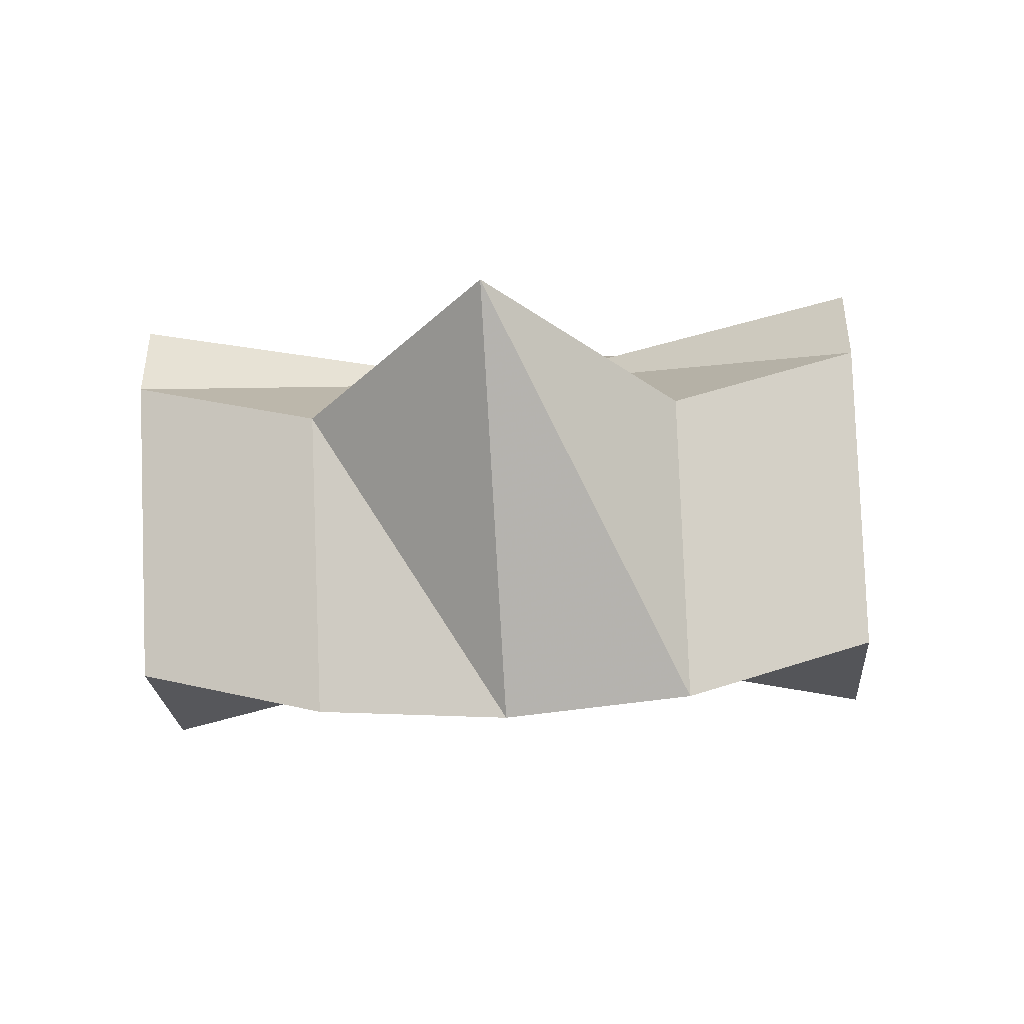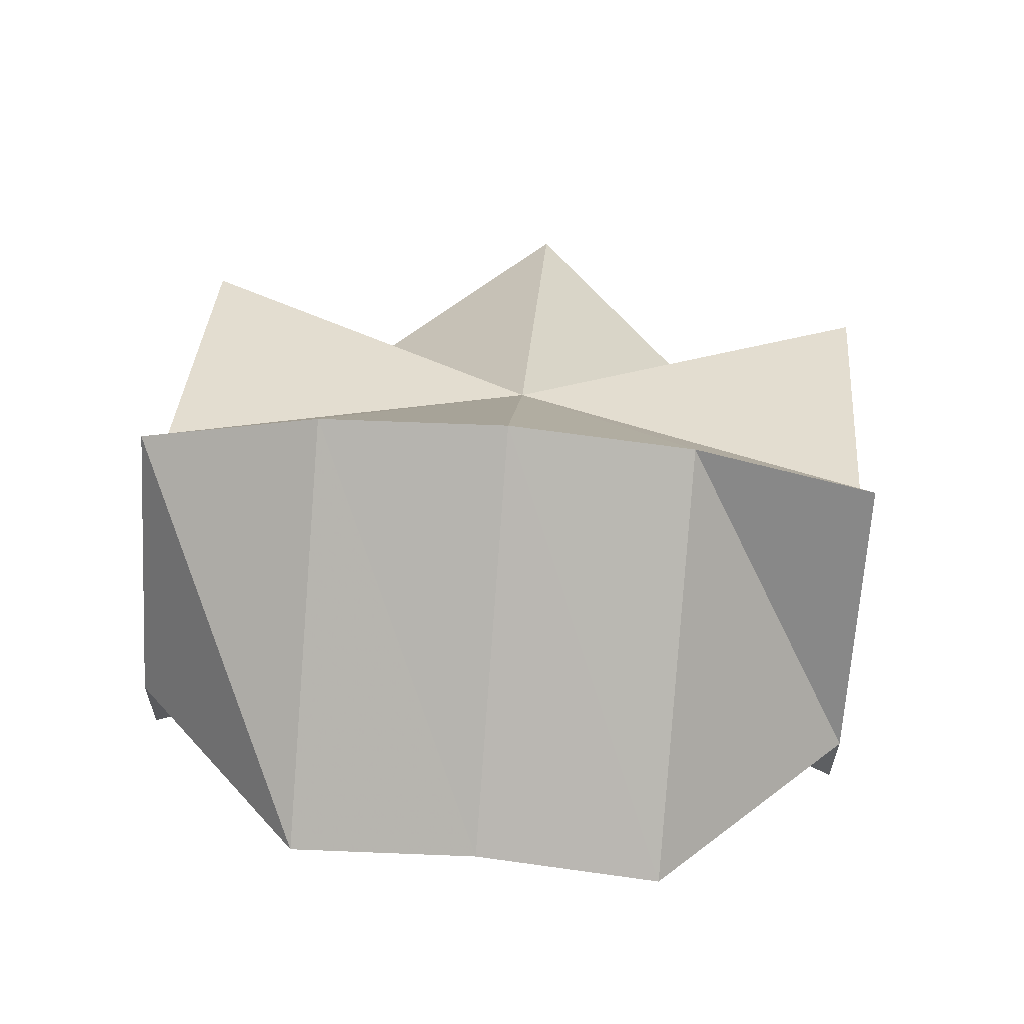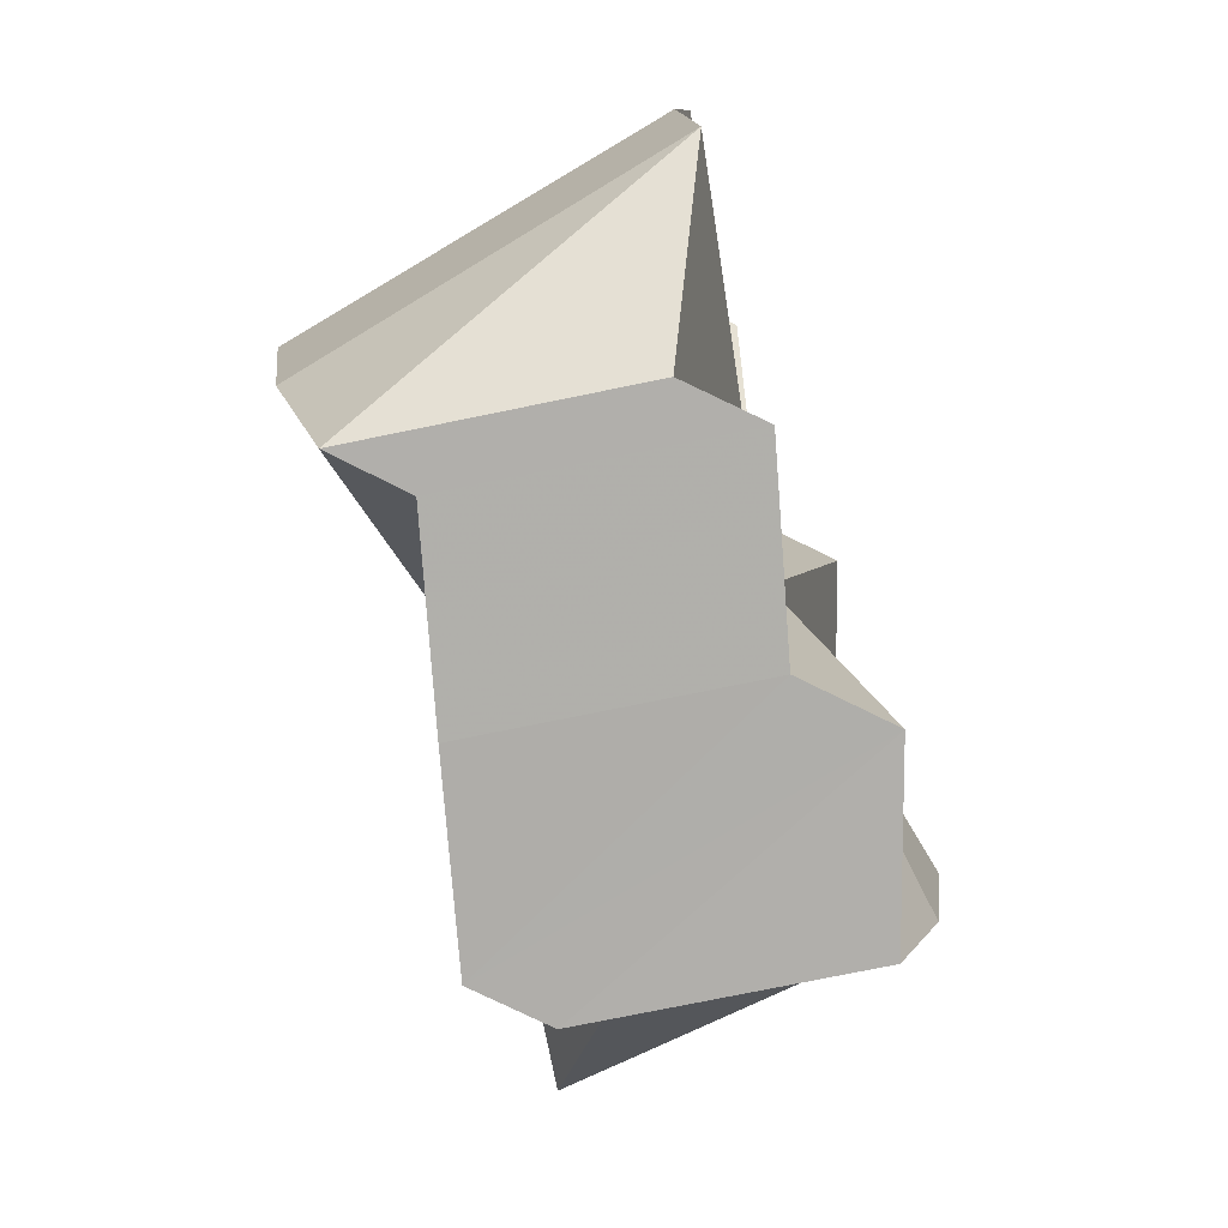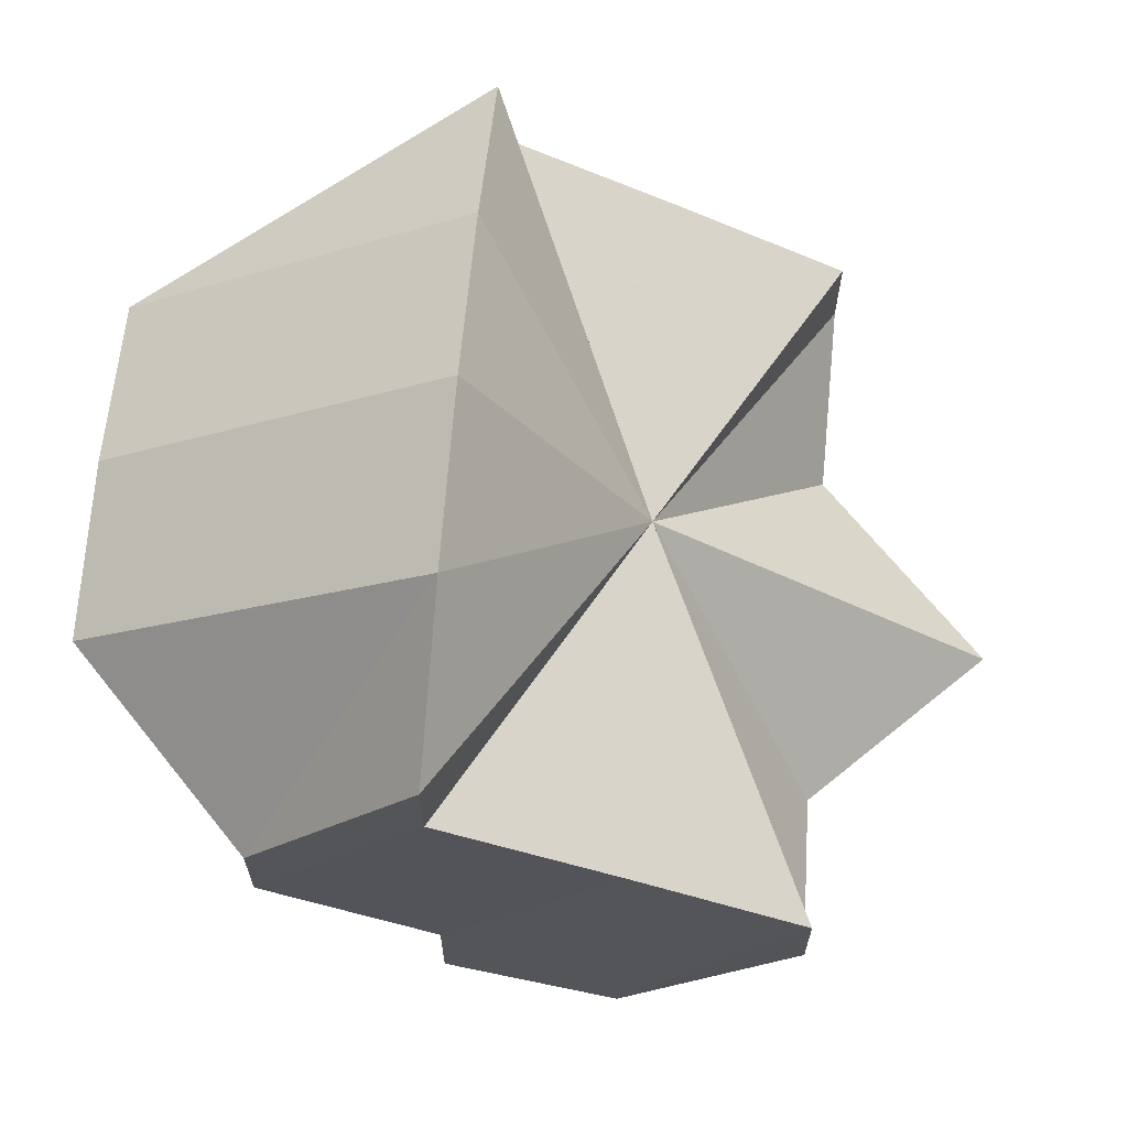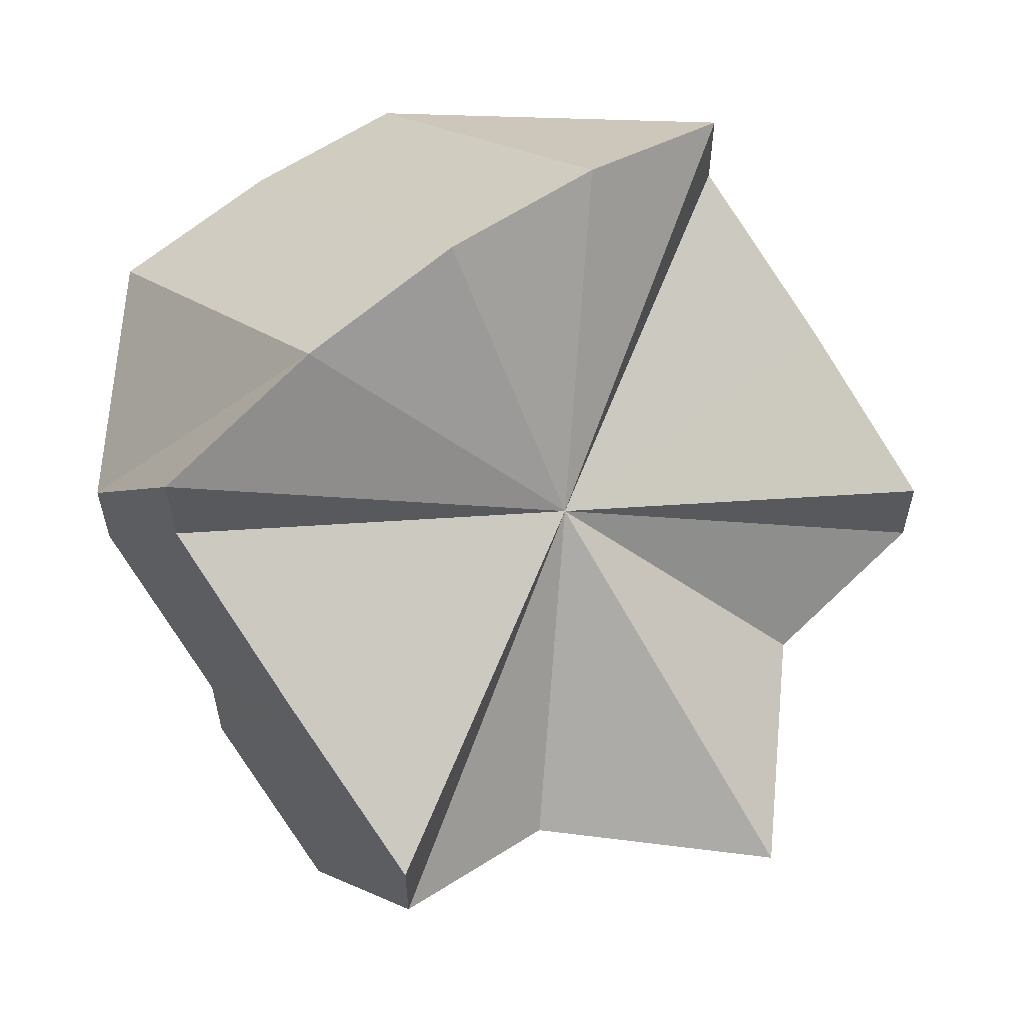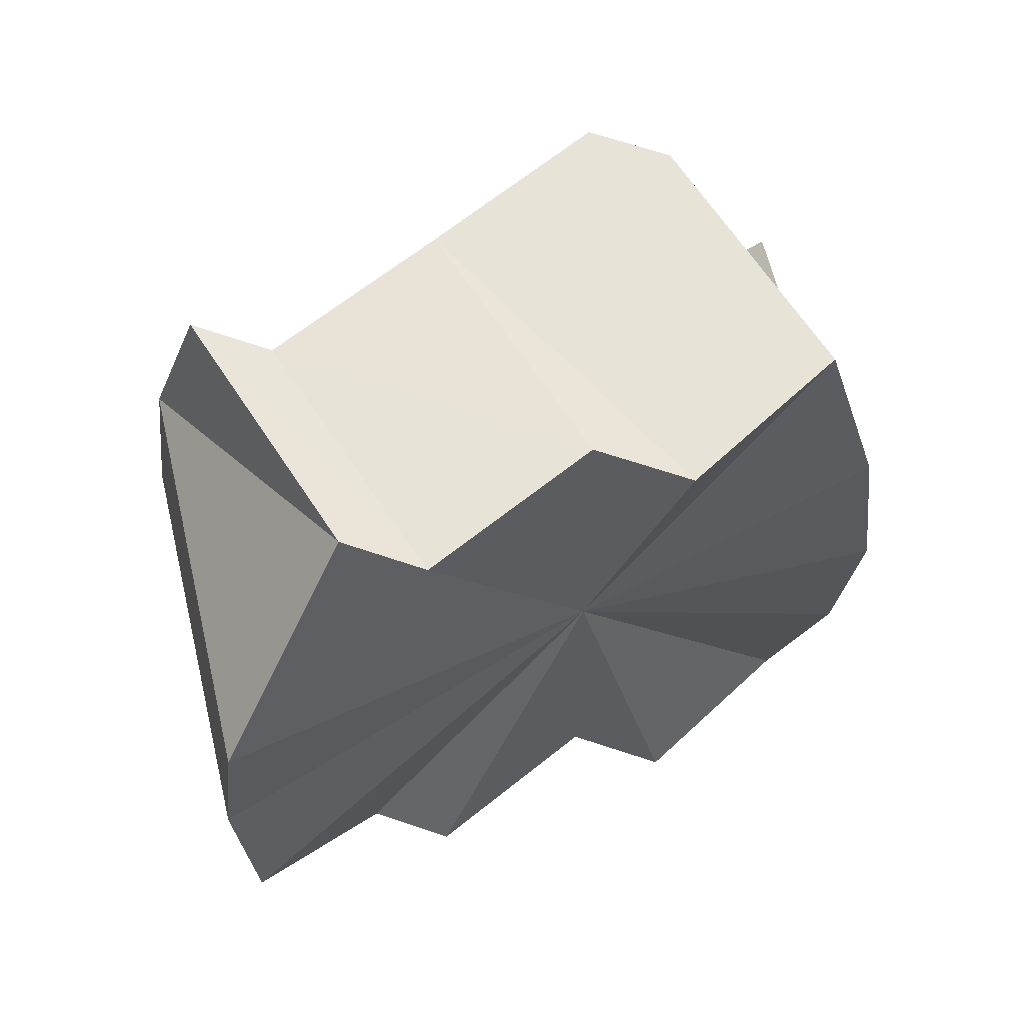
<metadata>
{"format":"obj","ext":"obj","renderer":"f3d","projection":"perspective","resolution":1024,"background":"white","views":[{"elev":-47.1,"azim":-86.1,"up":"+Z"},{"elev":64.6,"azim":95.0,"up":"+Z"},{"elev":-77.9,"azim":64.0,"up":"+Y"},{"elev":65.9,"azim":-175.0,"up":"+Z"},{"elev":58.7,"azim":-129.6,"up":"+Z"},{"elev":62.1,"azim":109.8,"up":"+Y"}]}
</metadata>
<code>
o 31628
v 2160 1870 14.12
v 2160 1870 14.11
v 2160 1870 14.13
v 2160 1870 14.1
v 2160 1870 14.12
v 2160 1870 14.12
v 2160 1870 14.13
v 2160 1870 14.1
v 2160 1870 14.12
v 2160 1870 14.13
v 2160 1870 14.14
v 2160 1870 14.12
v 2160 1870 14.13
v 2160 1870 14.14
v 2160 1870 14.13
v 2160 1870 14.13
v 2160 1870 14.14
v 2160 1870 14.13
v 2160 1870 14.14
v 2160 1870 14.13
v 2160 1870 14.14
v 2160 1870 14.13
v 2160 1870 14.13
v 2160 1870 14.12
v 2160 1870 14.12
v 2160 1870 14.13
v 2160 1870 14.11
v 2160 1870 14.12
v 2160 1870 14.1
v 2160 1870 14.12
v 2160 1870 14.11
v 2160 1870 14.11
v 2160 1870 14.1
v 2160 1870 14.11
v 2160 1870 14.1
v 2160 1870 14.1
v 2160 1870 14.11
v 2160 1870 14.1
v 2160 1870 14.11
v 2160 1870 14.1
v 2160 1870 14.12
v 2160 1870 14.12
v 2160 1870 14.13
v 2160 1870 14.13
v 2160 1870 14.13
v 2160 1870 14.13
v 2160 1870 14.12
v 2160 1870 14.12
v 2160 1870 14.14
v 2160 1870 14.14
v 2160 1870 14.14
v 2160 1870 14.14
v 2160 1870 14.14
v 2160 1870 14.13
v 2160 1870 14.11
v 2160 1870 14.12
v 2160 1870 14.1
v 2160 1870 14.12
v 2160 1870 14.13
v 2160 1870 14.12
v 2160 1870 14.11
v 2160 1870 14.1
v 2160 1870 14.11
v 2160 1870 14.12
v 2160 1870 14.11
v 2160 1870 14.12
v 2160 1870 14.12
v 2160 1870 14.13
v 2160 1870 14.12
v 2160 1870 14.13
v 2160 1870 14.14
v 2160 1870 14.13
v 2160 1870 14.14
v 2160 1870 14.13
v 2160 1870 14.14
v 2160 1870 14.13
v 2160 1870 14.14
v 2160 1870 14.13
v 2160 1870 14.14
v 2160 1870 14.12
v 2160 1870 14.11
v 2160 1870 14.12
v 2160 1870 14.1
v 2160 1870 14.12
v 2160 1870 14.1
v 2160 1870 14.13
v 2160 1870 14.1
v 2160 1870 14.13
v 2160 1870 14.1
v 2160 1870 14.13
v 2160 1870 14.1
v 2160 1870 14.13
v 2160 1870 14.11
v 2160 1870 14.13
v 2160 1870 14.12
v 2160 1870 14.12
f 1 2 3
f 2 4 5
f 6 1 7
f 4 8 9
f 10 6 11
f 11 12 7
f 13 10 14
f 15 11 7
f 16 13 17
f 18 16 19
f 20 18 21
f 22 23 21
f 24 20 22
f 15 22 21
f 25 24 26
f 27 25 28
f 29 27 30
f 15 31 32
f 33 29 34
f 34 35 30
f 15 34 30
f 36 33 37
f 37 38 34
f 15 37 34
f 8 36 39
f 9 40 39
f 15 9 39
f 15 41 42
f 15 43 41
f 15 44 43
f 15 45 46
f 15 47 45
f 15 48 47
f 15 49 50
f 15 50 51
f 15 51 52
f 15 52 53
f 54 55 56
f 56 57 58
f 59 60 54
f 61 62 63
f 64 65 66
f 66 67 68
f 68 69 70
f 71 72 73
f 73 74 75
f 75 76 77
f 77 78 79
f 80 81 82
f 80 83 81
f 80 82 84
f 80 85 83
f 80 84 86
f 80 87 85
f 80 86 88
f 80 89 87
f 80 88 90
f 80 91 89
f 80 90 92
f 80 93 91
f 80 92 94
f 80 95 93
f 80 94 96
f 80 96 95

</code>
